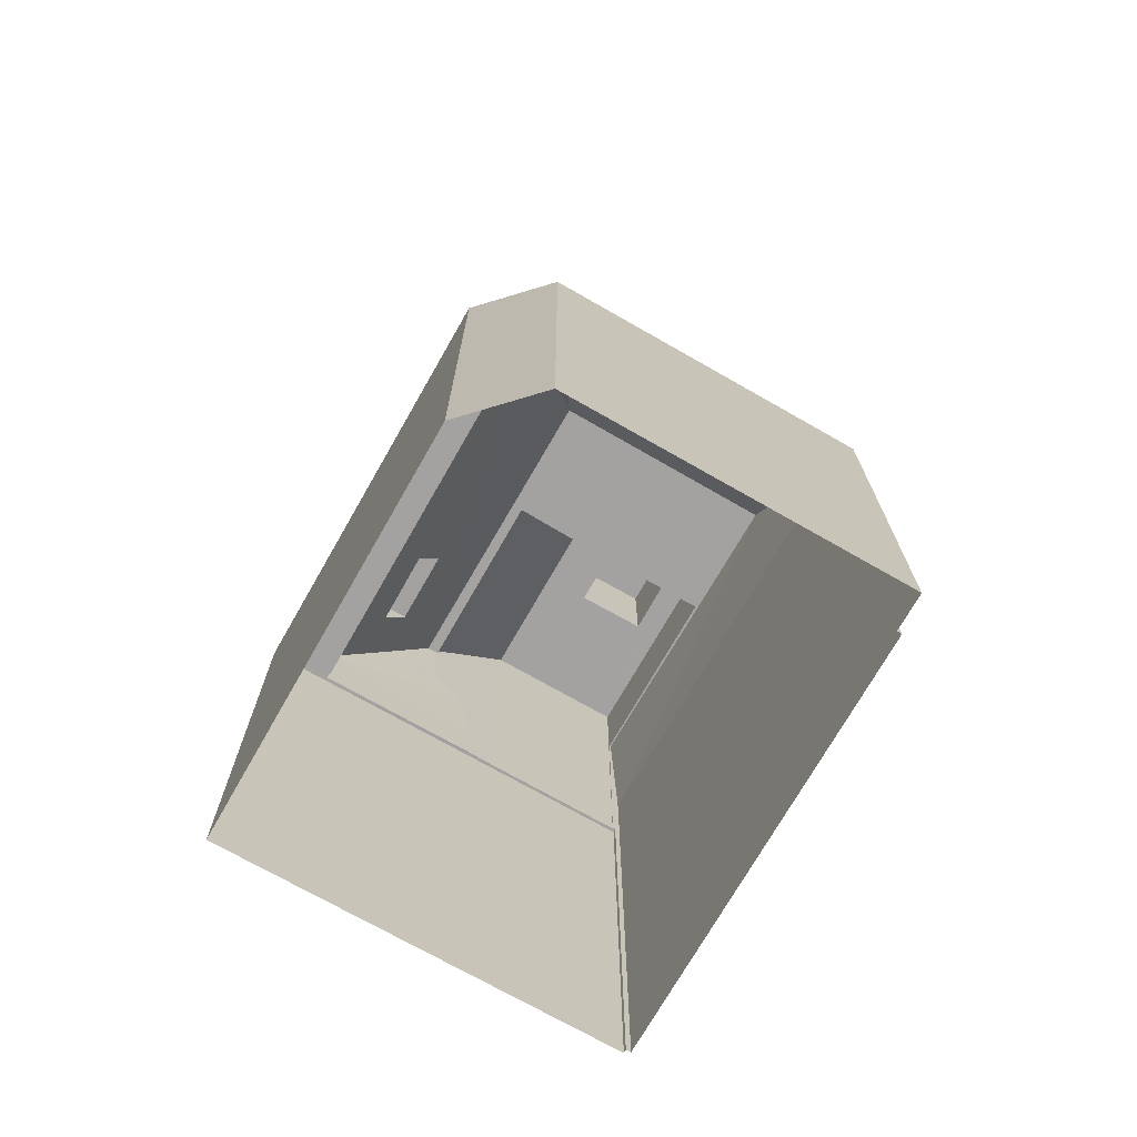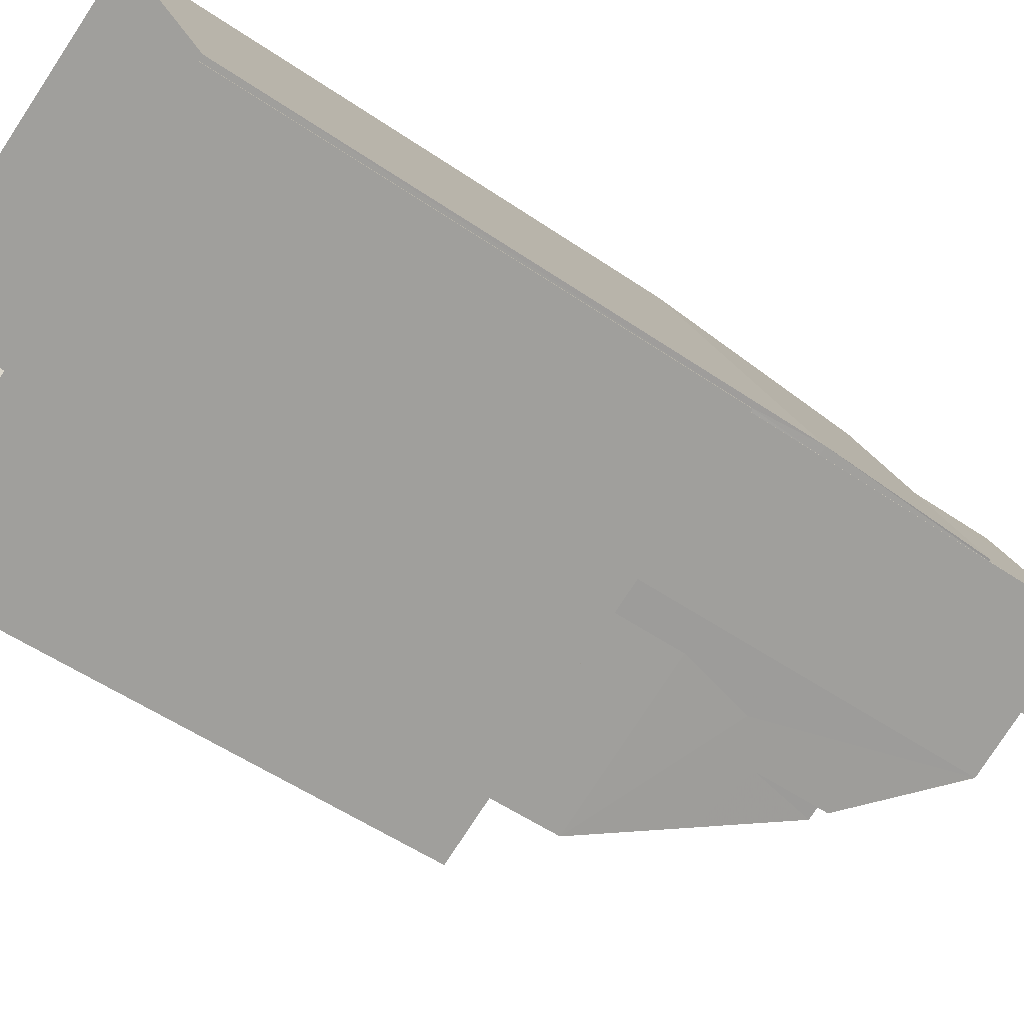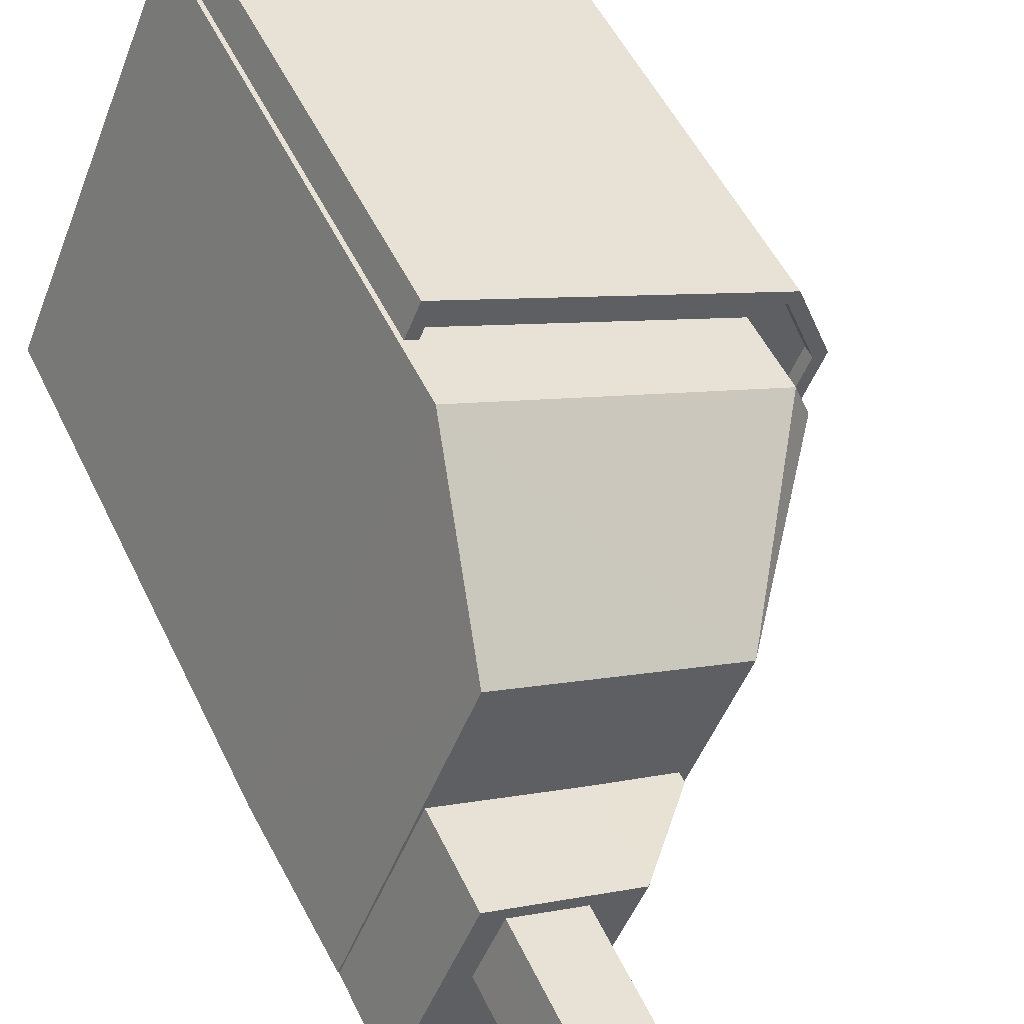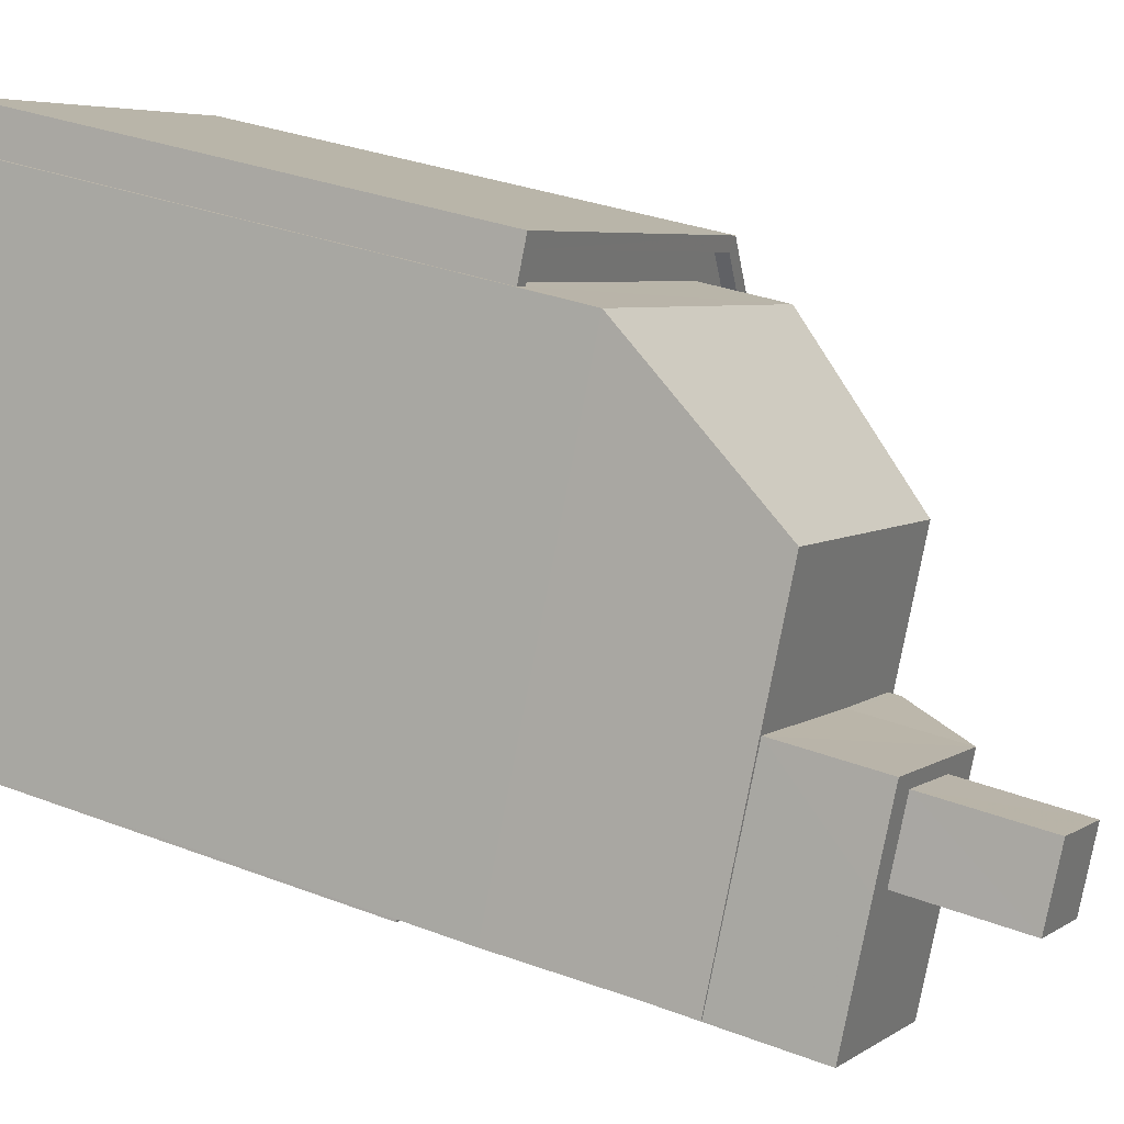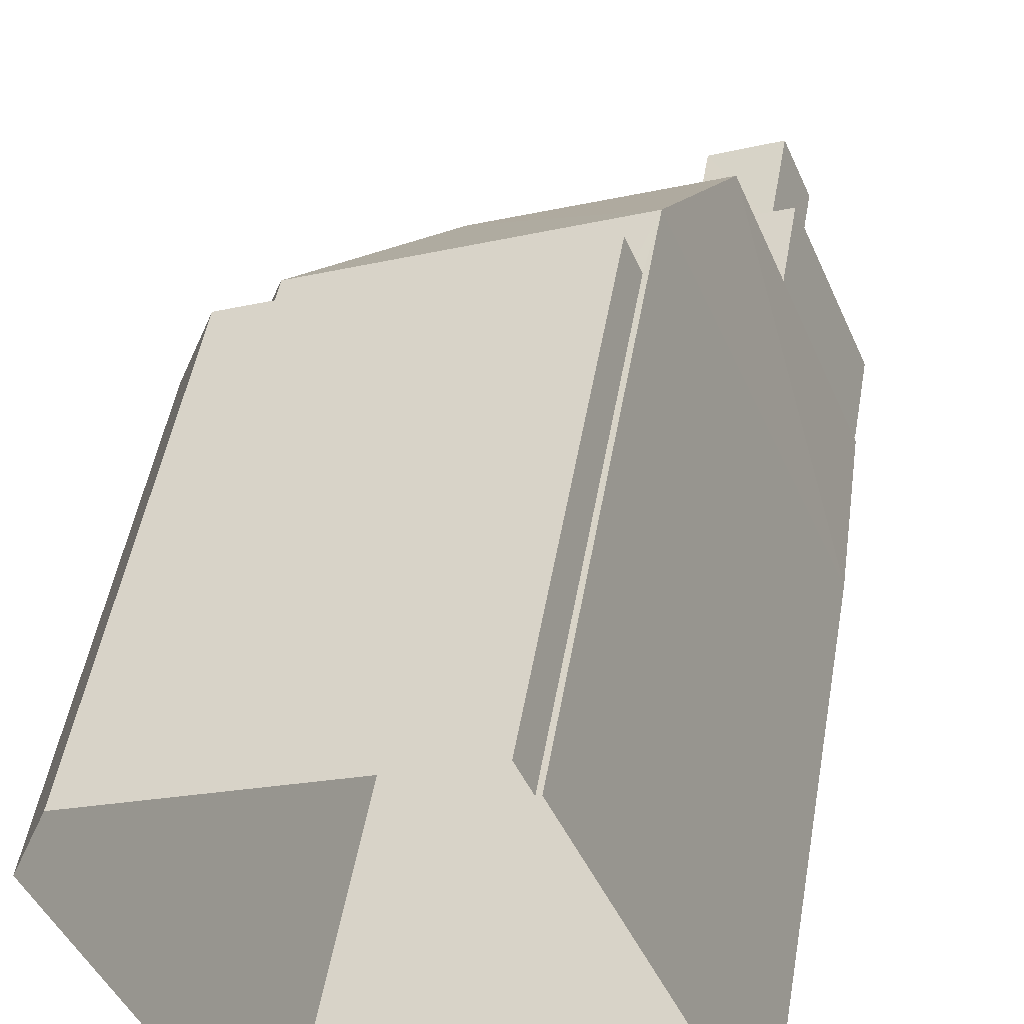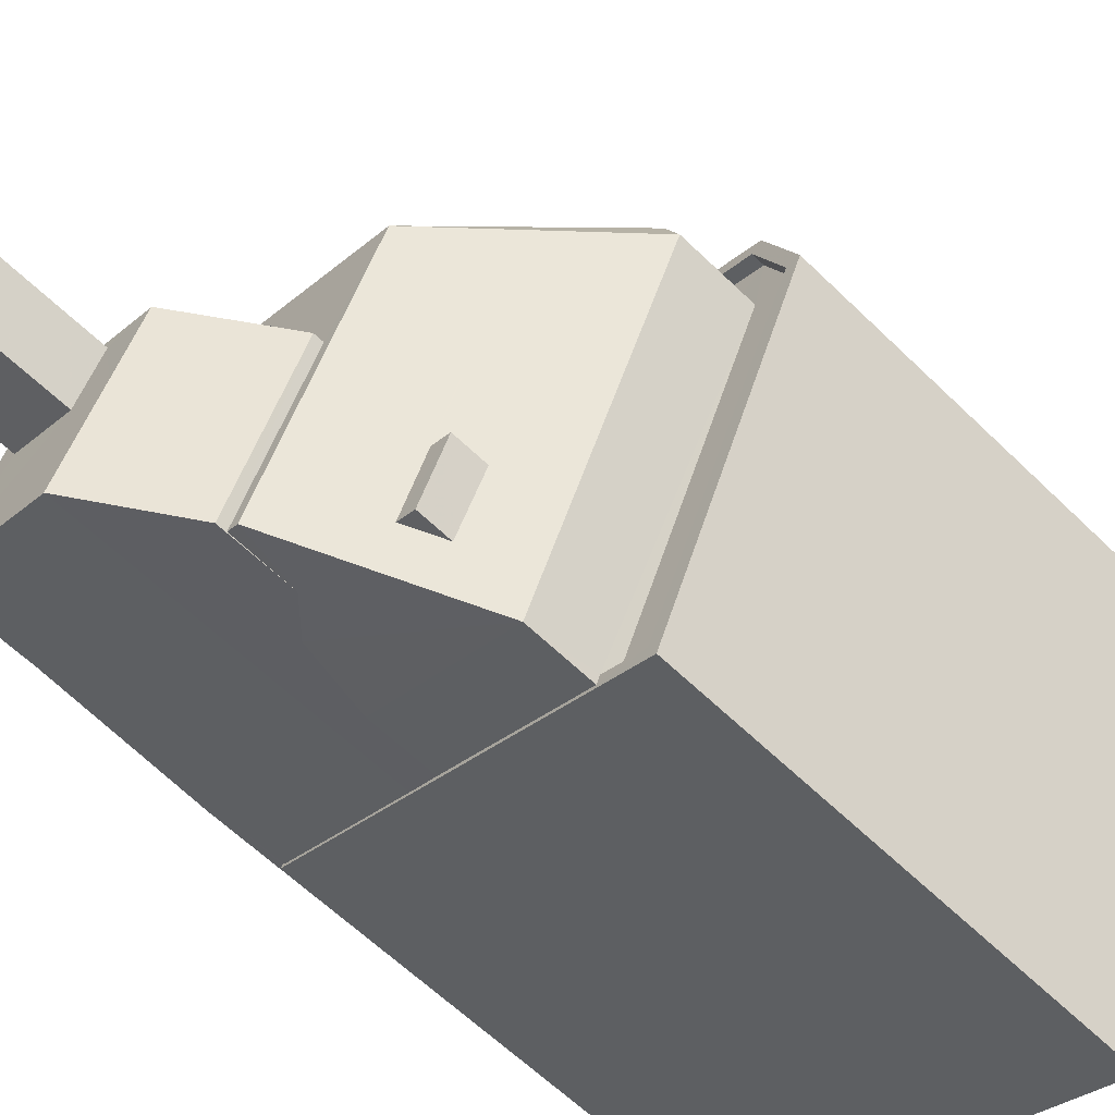
<metadata>
{"format":"obj","ext":"obj","renderer":"f3d","projection":"perspective","resolution":1024,"background":"white","views":[{"elev":-72.7,"azim":127.5,"up":"+Z"},{"elev":-52.6,"azim":-126.5,"up":"+Y"},{"elev":51.3,"azim":-24.9,"up":"+Y"},{"elev":30.8,"azim":-60.9,"up":"+Y"},{"elev":49.4,"azim":-170.1,"up":"+Y"},{"elev":-62.2,"azim":45.5,"up":"+Y"}]}
</metadata>
<code>
v -7234 -3.73e+04 16.49
v -7234 -3.73e+04 16.14
v -7234 -3.73e+04 16.14
v -7234 -3.73e+04 16.49
v -7238 -3.731e+04 16.14
v -7238 -3.731e+04 16.49
v -7239 -3.731e+04 16.14
v -7239 -3.731e+04 16.49
v -7243 -3.73e+04 16.15
v -7242 -3.73e+04 16.15
v -7242 -3.73e+04 16.5
v -7243 -3.73e+04 16.5
v -7233 -3.73e+04 3.755
v -7237 -3.731e+04 16.49
v -7237 -3.731e+04 3.755
v -7233 -3.73e+04 16.49
v -7248 -3.731e+04 16.5
v -7248 -3.731e+04 3.76
v -7248 -3.731e+04 3.76
v -7248 -3.731e+04 16.5
v -7234 -3.73e+04 3.756
v -7234 -3.73e+04 16.49
v -7243 -3.73e+04 16.5
v -7243 -3.73e+04 16.5
v -7243 -3.73e+04 3.76
v -7243 -3.73e+04 3.76
v -7248 -3.731e+04 3.76
v -7248 -3.731e+04 18.3
v -7247 -3.731e+04 18.3
v -7247 -3.731e+04 16.5
v -7243 -3.73e+04 3.76
v -7243 -3.73e+04 18.3
v -7235 -3.73e+04 18.29
v -7235 -3.73e+04 16.14
v -7243 -3.731e+04 16.49
v -7239 -3.731e+04 16.49
v -7239 -3.731e+04 18.29
v -7243 -3.731e+04 18.29
v -7235 -3.73e+04 18.29
v -7235 -3.73e+04 16.14
v -7244 -3.73e+04 22.79
v -7248 -3.731e+04 22.79
v -7243 -3.731e+04 20.24
v -7247 -3.731e+04 22.76
v -7247 -3.731e+04 22.79
v -7242 -3.731e+04 22.78
v -7242 -3.731e+04 22.78
v -7242 -3.731e+04 21.09
v -7240 -3.731e+04 20.64
v -7238 -3.731e+04 19.69
v -7239 -3.731e+04 20.64
v -7238 -3.731e+04 20.64
v -7239 -3.731e+04 19.73
v -7239 -3.731e+04 20.64
v -7240 -3.731e+04 20.64
v -7242 -3.731e+04 23.05
v -7240 -3.731e+04 22.78
v -7240 -3.731e+04 23.05
v -7244 -3.731e+04 25.4
v -7244 -3.731e+04 25.39
v -7244 -3.731e+04 16.49
v -7243 -3.731e+04 25.39
v -7242 -3.731e+04 25.4
v -7242 -3.731e+04 25.39
v -7242 -3.731e+04 22.78
v -7247 -3.731e+04 16.5
v -7245 -3.731e+04 25.4
v -7245 -3.731e+04 22.79
v -7246 -3.731e+04 25.4
v -7247 -3.731e+04 25.4
v -7245 -3.731e+04 25.4
v -7246 -3.731e+04 28.27
v -7245 -3.731e+04 28.27
v -7246 -3.731e+04 25.4
v -7243 -3.731e+04 28.26
v -7243 -3.731e+04 25.39
v -7244 -3.731e+04 28.26
v -7244 -3.731e+04 25.39
v -7238 -3.73e+04 22.78
v -7238 -3.731e+04 20.64
v -7238 -3.731e+04 20.66
f 19 13 15
f 15 18 19
f 13 26 21
f 26 25 21
f 27 31 19
f 31 26 19
f 19 26 13
f 1 2 3
f 1 4 2
f 1 3 5
f 6 1 5
f 7 6 5
f 7 8 6
f 9 10 11
f 12 9 11
f 4 10 2
f 4 11 10
f 13 14 15
f 13 16 14
f 14 17 18
f 15 14 18
f 19 18 17
f 20 19 17
f 16 13 21
f 22 16 21
f 23 24 25
f 26 23 25
f 22 21 25
f 24 22 25
f 27 19 20
f 27 20 28
f 20 29 28
f 20 30 29
f 28 31 27
f 28 32 31
f 12 33 34
f 33 12 32
f 32 23 31
f 34 9 12
f 31 23 26
f 12 23 32
f 35 36 37
f 38 35 37
f 34 39 40
f 34 33 39
f 37 8 39
f 39 8 40
f 37 36 8
f 40 8 7
f 28 41 32
f 28 42 41
f 38 37 43
f 44 28 29
f 44 42 28
f 44 45 42
f 46 47 48
f 49 46 48
f 43 37 49
f 43 49 48
f 50 51 52
f 53 52 54
f 53 50 52
f 55 53 54
f 47 56 48
f 57 58 47
f 58 56 47
f 43 48 56
f 56 59 60
f 61 35 38
f 61 38 60
f 60 38 43
f 60 43 56
f 60 59 62
f 59 63 62
f 63 64 62
f 65 58 57
f 63 58 64
f 58 65 64
f 66 29 30
f 67 68 69
f 70 29 66
f 44 29 70
f 44 70 45
f 68 45 69
f 45 70 69
f 68 64 65
f 68 67 64
f 66 60 70
f 66 61 60
f 71 72 73
f 71 74 72
f 71 73 75
f 76 71 75
f 76 75 77
f 78 76 77
f 74 77 72
f 74 78 77
f 10 9 34
f 10 34 2
f 2 40 3
f 3 7 5
f 3 40 7
f 34 40 2
f 17 14 61
f 14 16 6
f 24 23 11
f 24 11 22
f 4 16 22
f 17 66 20
f 20 66 30
f 23 12 11
f 61 14 35
f 17 61 66
f 1 16 4
f 11 4 22
f 6 16 1
f 36 6 8
f 35 14 36
f 36 14 6
f 33 32 79
f 32 41 79
f 79 39 33
f 55 49 53
f 80 39 81
f 49 37 53
f 37 39 50
f 51 50 80
f 53 37 50
f 50 39 80
f 81 46 51
f 80 81 51
f 46 49 55
f 51 46 55
f 79 46 81
f 39 79 81
f 55 54 52
f 51 55 52
f 63 59 56
f 58 63 56
f 70 60 78
f 69 70 74
f 60 62 78
f 70 78 74
f 71 67 69
f 67 76 64
f 64 76 62
f 69 74 71
f 62 76 78
f 67 71 76
f 47 46 57
f 46 79 57
f 45 68 42
f 65 79 41
f 68 65 41
f 57 79 65
f 42 68 41
f 77 73 72
f 77 75 73

</code>
